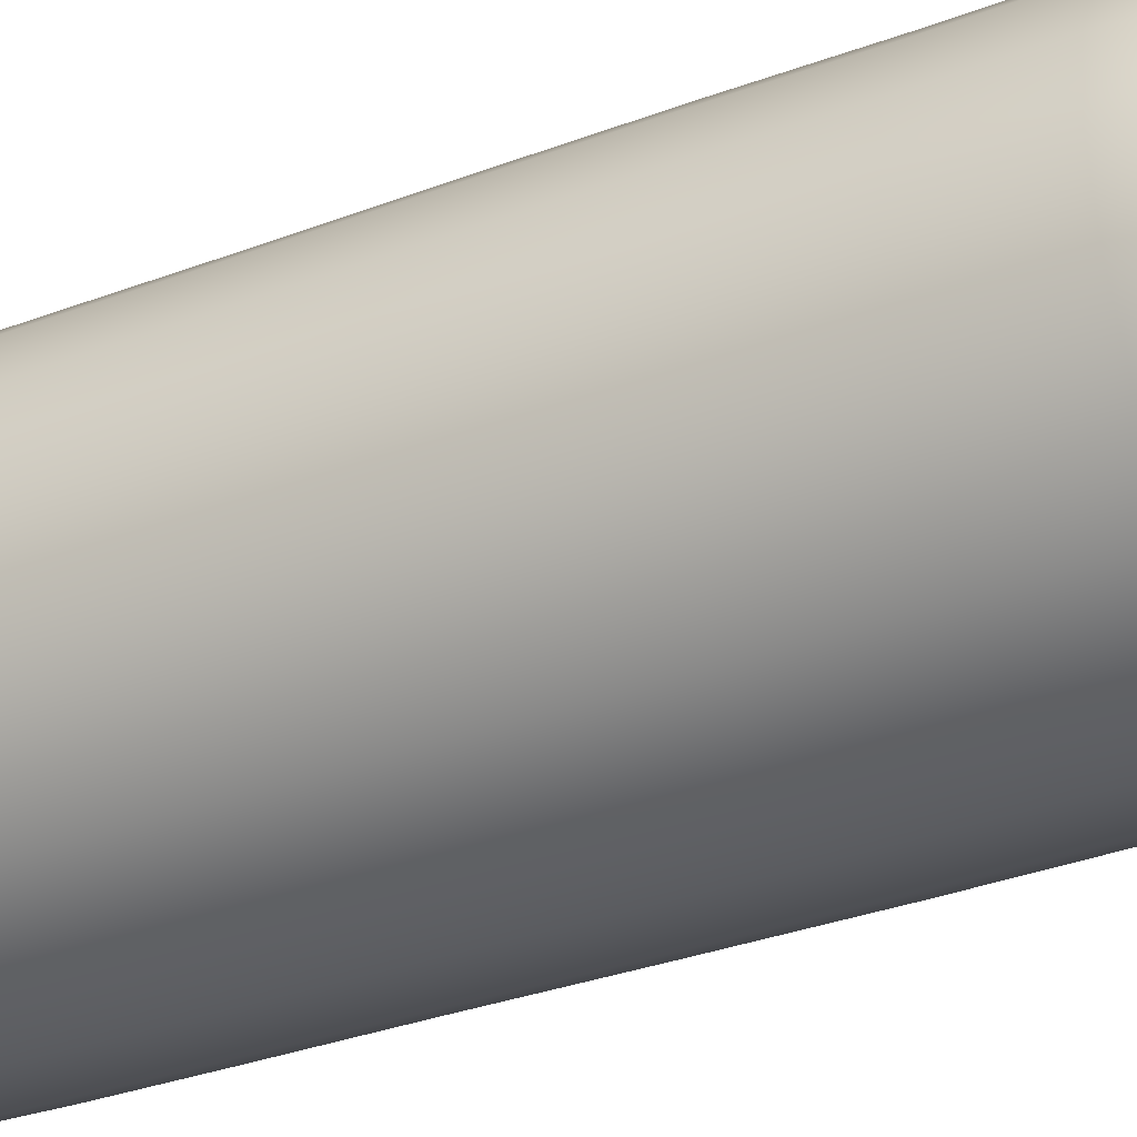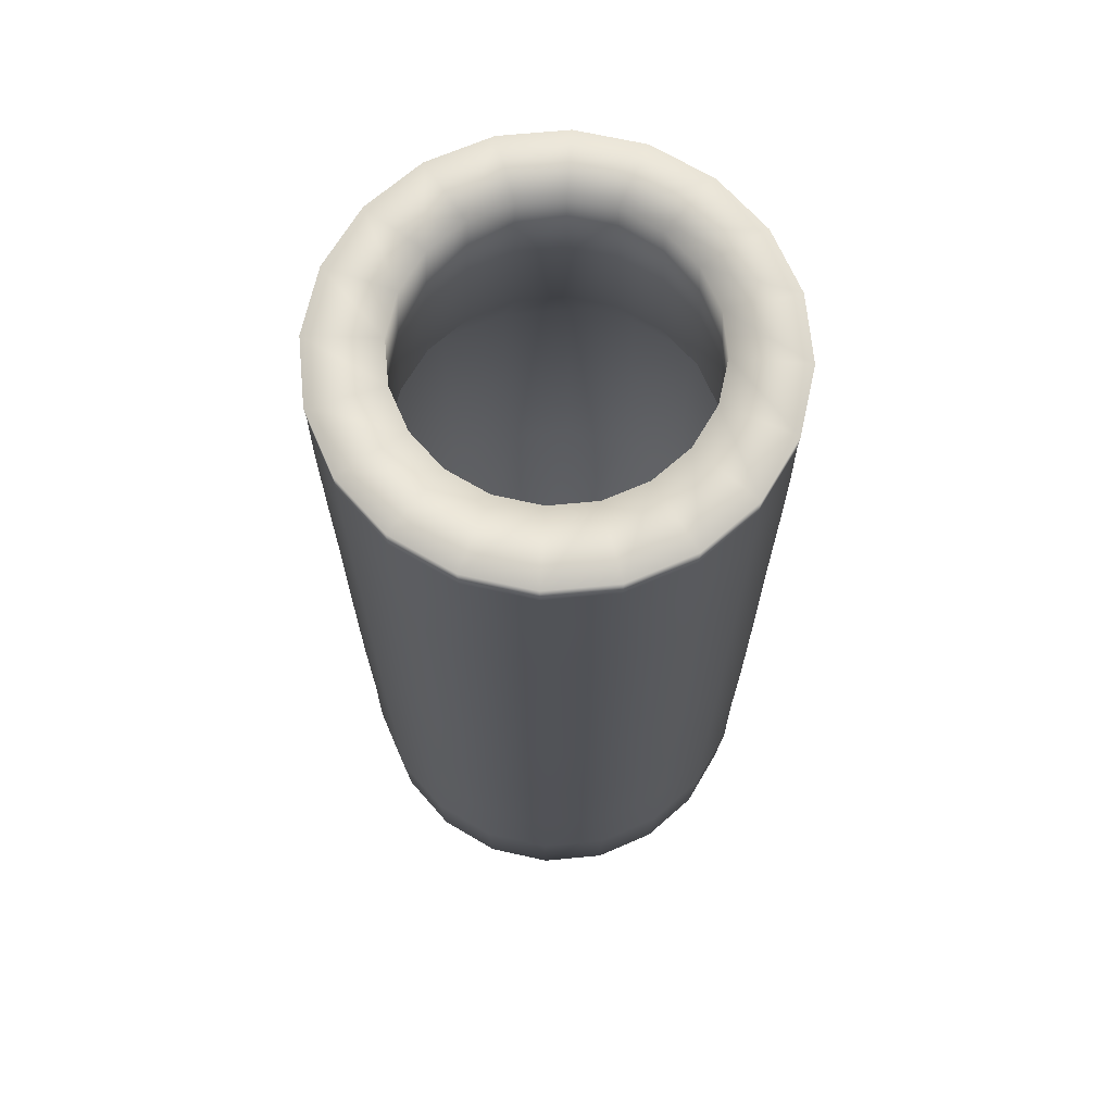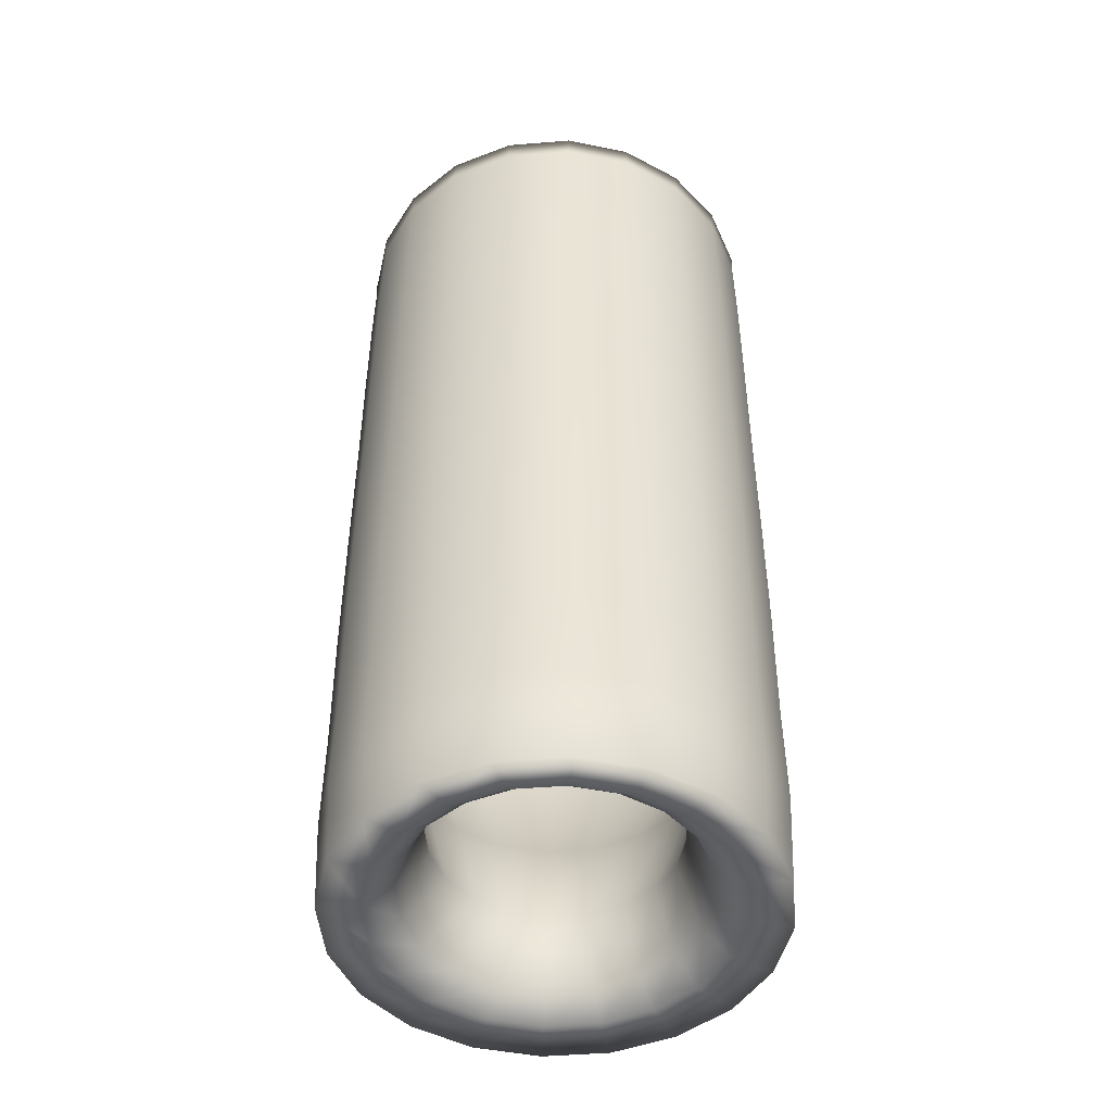
<metadata>
{"format":"obj","ext":"obj","renderer":"f3d","projection":"perspective","resolution":1024,"background":"white","views":[{"elev":-33.7,"azim":-62.8,"up":"+Z"},{"elev":68.3,"azim":75.6,"up":"+Y"},{"elev":-47.6,"azim":-39.8,"up":"+Y"}]}
</metadata>
<code>
g default
v -10.78 5.002 2.362
v -10.83 5.002 2.251
v -10.92 5.002 2.162
v -11.03 5.002 2.105
v -11.16 5.002 2.086
v -11.28 5.002 2.105
v -11.39 5.002 2.162
v -11.48 5.002 2.251
v -11.54 5.002 2.362
v -11.56 5.002 2.486
v -11.54 5.002 2.609
v -11.48 5.002 2.721
v -11.39 5.002 2.809
v -11.28 5.002 2.866
v -11.16 5.002 2.886
v -11.03 5.002 2.866
v -10.92 5.002 2.809
v -10.83 5.002 2.721
v -10.78 5.002 2.609
v -10.76 5.002 2.486
v -10.78 5.269 2.364
v -10.84 5.269 2.254
v -10.92 5.269 2.166
v -11.03 5.269 2.11
v -11.16 5.269 2.091
v -11.28 5.269 2.11
v -11.39 5.269 2.166
v -11.48 5.269 2.254
v -11.53 5.269 2.364
v -11.55 5.269 2.486
v -11.53 5.269 2.608
v -11.48 5.269 2.718
v -11.39 5.269 2.805
v -11.28 5.269 2.861
v -11.16 5.269 2.881
v -11.03 5.269 2.861
v -10.92 5.269 2.805
v -10.84 5.269 2.718
v -10.78 5.269 2.608
v -10.76 5.269 2.486
v -10.88 5.51 2.396
v -10.92 5.51 2.316
v -10.99 5.51 2.252
v -11.07 5.51 2.211
v -11.16 5.51 2.196
v -11.25 5.51 2.211
v -11.33 5.51 2.252
v -11.39 5.51 2.316
v -11.43 5.51 2.396
v -11.45 5.51 2.486
v -11.43 5.51 2.575
v -11.39 5.51 2.656
v -11.33 5.51 2.72
v -11.25 5.51 2.761
v -11.16 5.51 2.775
v -11.07 5.51 2.761
v -10.99 5.51 2.72
v -10.92 5.51 2.656
v -10.88 5.51 2.575
v -10.87 5.51 2.486
v -10.89 5.7 2.4
v -10.93 5.7 2.322
v -10.99 5.7 2.26
v -11.07 5.7 2.221
v -11.16 5.7 2.207
v -11.24 5.7 2.221
v -11.32 5.7 2.26
v -11.38 5.7 2.322
v -11.42 5.7 2.4
v -11.43 5.7 2.486
v -11.42 5.7 2.572
v -11.38 5.7 2.65
v -11.32 5.7 2.711
v -11.24 5.7 2.751
v -11.16 5.7 2.765
v -11.07 5.7 2.751
v -10.99 5.7 2.711
v -10.93 5.7 2.65
v -10.89 5.7 2.572
v -10.88 5.7 2.486
v -10.9 5.873 2.404
v -10.94 5.873 2.33
v -11 5.873 2.271
v -11.07 5.873 2.233
v -11.16 5.873 2.22
v -11.24 5.873 2.233
v -11.31 5.873 2.271
v -11.37 5.873 2.33
v -11.41 5.873 2.404
v -11.42 5.873 2.486
v -11.41 5.873 2.568
v -11.37 5.873 2.642
v -11.31 5.873 2.701
v -11.24 5.873 2.738
v -11.16 5.873 2.751
v -11.07 5.873 2.738
v -11 5.873 2.701
v -10.94 5.873 2.642
v -10.9 5.873 2.568
v -10.89 5.873 2.486
v -10.78 5.865 2.362
v -10.83 5.865 2.251
v -10.92 5.865 2.163
v -11.03 5.865 2.106
v -11.16 5.865 2.086
v -11.28 5.865 2.106
v -11.39 5.865 2.163
v -11.48 5.865 2.251
v -11.54 5.865 2.362
v -11.56 5.865 2.486
v -11.54 5.865 2.609
v -11.48 5.865 2.721
v -11.39 5.865 2.809
v -11.28 5.865 2.866
v -11.16 5.865 2.885
v -11.03 5.865 2.866
v -10.92 5.865 2.809
v -10.83 5.865 2.721
v -10.78 5.865 2.609
v -10.76 5.865 2.486
v -10.78 5.823 2.363
v -10.83 5.823 2.252
v -10.92 5.823 2.163
v -11.03 5.823 2.107
v -11.16 5.823 2.087
v -11.28 5.823 2.107
v -11.39 5.823 2.163
v -11.48 5.823 2.252
v -11.53 5.823 2.363
v -11.55 5.823 2.486
v -11.53 5.823 2.609
v -11.48 5.823 2.72
v -11.39 5.823 2.808
v -11.28 5.823 2.865
v -11.16 5.823 2.884
v -11.03 5.823 2.865
v -10.92 5.823 2.808
v -10.83 5.823 2.72
v -10.78 5.823 2.609
v -10.76 5.823 2.486
v -10.77 5.7 2.362
v -10.83 5.7 2.25
v -10.92 5.7 2.162
v -11.03 5.7 2.105
v -11.16 5.7 2.085
v -11.28 5.7 2.105
v -11.39 5.7 2.162
v -11.48 5.7 2.25
v -11.54 5.7 2.362
v -11.56 5.7 2.486
v -11.54 5.7 2.61
v -11.48 5.7 2.721
v -11.39 5.7 2.81
v -11.28 5.7 2.867
v -11.16 5.7 2.886
v -11.03 5.7 2.867
v -10.92 5.7 2.81
v -10.83 5.7 2.721
v -10.77 5.7 2.61
v -10.76 5.7 2.486
v -10.77 5.51 2.362
v -10.83 5.51 2.25
v -10.92 5.51 2.162
v -11.03 5.51 2.105
v -11.16 5.51 2.085
v -11.28 5.51 2.105
v -11.39 5.51 2.162
v -11.48 5.51 2.25
v -11.54 5.51 2.362
v -11.56 5.51 2.486
v -11.54 5.51 2.61
v -11.48 5.51 2.721
v -11.39 5.51 2.81
v -11.28 5.51 2.867
v -11.16 5.51 2.887
v -11.03 5.51 2.867
v -10.92 5.51 2.81
v -10.83 5.51 2.721
v -10.77 5.51 2.61
v -10.75 5.51 2.486
v -10.78 5.269 2.362
v -10.83 5.269 2.251
v -10.92 5.269 2.162
v -11.03 5.269 2.105
v -11.16 5.269 2.085
v -11.28 5.269 2.105
v -11.39 5.269 2.162
v -11.48 5.269 2.251
v -11.54 5.269 2.362
v -11.56 5.269 2.486
v -11.54 5.269 2.609
v -11.48 5.269 2.721
v -11.39 5.269 2.81
v -11.28 5.269 2.866
v -11.16 5.269 2.886
v -11.03 5.269 2.866
v -10.92 5.269 2.81
v -10.83 5.269 2.721
v -10.78 5.269 2.609
v -10.76 5.269 2.486
v -10.77 5.002 2.362
v -10.83 5.002 2.25
v -10.92 5.002 2.161
v -11.03 5.002 2.104
v -11.16 5.002 2.085
v -11.28 5.002 2.104
v -11.39 5.002 2.161
v -11.48 5.002 2.25
v -11.54 5.002 2.362
v -11.56 5.002 2.486
v -11.54 5.002 2.61
v -11.48 5.002 2.722
v -11.39 5.002 2.81
v -11.28 5.002 2.867
v -11.16 5.002 2.887
v -11.03 5.002 2.867
v -10.92 5.002 2.81
v -10.83 5.002 2.722
v -10.77 5.002 2.61
v -10.75 5.002 2.486
v -10.77 4.736 2.362
v -10.83 4.736 2.25
v -10.92 4.736 2.161
v -11.03 4.736 2.105
v -11.16 4.736 2.085
v -11.28 4.736 2.105
v -11.39 4.736 2.161
v -11.48 4.736 2.25
v -11.54 4.736 2.362
v -11.56 4.736 2.486
v -11.54 4.736 2.61
v -11.48 4.736 2.721
v -11.39 4.736 2.81
v -11.28 4.736 2.867
v -11.16 4.736 2.887
v -11.03 4.736 2.867
v -10.92 4.736 2.81
v -10.83 4.736 2.721
v -10.77 4.736 2.61
v -10.75 4.736 2.486
v -10.78 4.495 2.363
v -10.83 4.495 2.252
v -10.92 4.495 2.163
v -11.03 4.495 2.107
v -11.16 4.495 2.087
v -11.28 4.495 2.107
v -11.39 4.495 2.163
v -11.48 4.495 2.252
v -11.53 4.495 2.363
v -11.55 4.495 2.486
v -11.53 4.495 2.609
v -11.48 4.495 2.72
v -11.39 4.495 2.808
v -11.28 4.495 2.865
v -11.16 4.495 2.884
v -11.03 4.495 2.865
v -10.92 4.495 2.808
v -10.83 4.495 2.72
v -10.78 4.495 2.609
v -10.76 4.495 2.486
v -10.78 4.304 2.362
v -10.83 4.304 2.251
v -10.92 4.304 2.162
v -11.03 4.304 2.106
v -11.16 4.304 2.086
v -11.28 4.304 2.106
v -11.39 4.304 2.162
v -11.48 4.304 2.251
v -11.54 4.304 2.362
v -11.56 4.304 2.486
v -11.54 4.304 2.609
v -11.48 4.304 2.721
v -11.39 4.304 2.809
v -11.28 4.304 2.866
v -11.16 4.304 2.886
v -11.03 4.304 2.866
v -10.92 4.304 2.809
v -10.83 4.304 2.721
v -10.78 4.304 2.609
v -10.76 4.304 2.486
v -10.78 4.13 2.365
v -10.84 4.13 2.256
v -10.93 4.13 2.17
v -11.03 4.13 2.114
v -11.16 4.13 2.095
v -11.28 4.13 2.114
v -11.39 4.13 2.17
v -11.47 4.13 2.256
v -11.53 4.13 2.365
v -11.55 4.13 2.486
v -11.53 4.13 2.606
v -11.47 4.13 2.715
v -11.39 4.13 2.802
v -11.28 4.13 2.857
v -11.16 4.13 2.876
v -11.03 4.13 2.857
v -10.93 4.13 2.802
v -10.84 4.13 2.715
v -10.78 4.13 2.606
v -10.77 4.13 2.486
v -10.86 4.139 2.389
v -10.9 4.139 2.301
v -10.97 4.139 2.232
v -11.06 4.139 2.187
v -11.16 4.139 2.172
v -11.25 4.139 2.187
v -11.34 4.139 2.232
v -11.41 4.139 2.301
v -11.45 4.139 2.389
v -11.47 4.139 2.486
v -11.45 4.139 2.583
v -11.41 4.139 2.671
v -11.34 4.139 2.74
v -11.25 4.139 2.785
v -11.16 4.139 2.8
v -11.06 4.139 2.785
v -10.97 4.139 2.74
v -10.9 4.139 2.671
v -10.86 4.139 2.583
v -10.84 4.139 2.486
v -10.9 4.181 2.404
v -10.94 4.181 2.33
v -11 4.181 2.271
v -11.07 4.181 2.233
v -11.16 4.181 2.22
v -11.24 4.181 2.233
v -11.31 4.181 2.271
v -11.37 4.181 2.33
v -11.41 4.181 2.404
v -11.42 4.181 2.486
v -11.41 4.181 2.568
v -11.37 4.181 2.642
v -11.31 4.181 2.701
v -11.24 4.181 2.738
v -11.16 4.181 2.751
v -11.07 4.181 2.738
v -11 4.181 2.701
v -10.94 4.181 2.642
v -10.9 4.181 2.568
v -10.89 4.181 2.486
v -10.94 4.304 2.417
v -10.98 4.304 2.355
v -11.03 4.304 2.306
v -11.09 4.304 2.275
v -11.16 4.304 2.264
v -11.22 4.304 2.275
v -11.29 4.304 2.306
v -11.34 4.304 2.355
v -11.37 4.304 2.417
v -11.38 4.304 2.486
v -11.37 4.304 2.554
v -11.34 4.304 2.616
v -11.29 4.304 2.665
v -11.22 4.304 2.697
v -11.16 4.304 2.708
v -11.09 4.304 2.697
v -11.03 4.304 2.665
v -10.98 4.304 2.616
v -10.94 4.304 2.554
v -10.93 4.304 2.486
v -10.89 4.495 2.4
v -10.93 4.495 2.323
v -10.99 4.495 2.262
v -11.07 4.495 2.223
v -11.16 4.495 2.21
v -11.24 4.495 2.223
v -11.32 4.495 2.262
v -11.38 4.495 2.323
v -11.42 4.495 2.4
v -11.43 4.495 2.486
v -11.42 4.495 2.571
v -11.38 4.495 2.648
v -11.32 4.495 2.709
v -11.24 4.495 2.748
v -11.16 4.495 2.762
v -11.07 4.495 2.748
v -10.99 4.495 2.709
v -10.93 4.495 2.648
v -10.89 4.495 2.571
v -10.88 4.495 2.486
v -10.78 4.736 2.365
v -10.84 4.736 2.256
v -10.93 4.736 2.169
v -11.03 4.736 2.113
v -11.16 4.736 2.094
v -11.28 4.736 2.113
v -11.39 4.736 2.169
v -11.47 4.736 2.256
v -11.53 4.736 2.365
v -11.55 4.736 2.486
v -11.53 4.736 2.607
v -11.47 4.736 2.716
v -11.39 4.736 2.803
v -11.28 4.736 2.858
v -11.16 4.736 2.877
v -11.03 4.736 2.858
v -10.93 4.736 2.803
v -10.84 4.736 2.716
v -10.78 4.736 2.607
v -10.76 4.736 2.486
g polySurface388 pCylinder16
f 2 1 21 22
f 3 2 22 23
f 4 3 23 24
f 5 4 24 25
f 6 5 25 26
f 7 6 26 27
f 8 7 27 28
f 9 8 28 29
f 10 9 29 30
f 11 10 30 31
f 12 11 31 32
f 13 12 32 33
f 14 13 33 34
f 15 14 34 35
f 16 15 35 36
f 17 16 36 37
f 18 17 37 38
f 19 18 38 39
f 20 19 39 40
f 1 20 40 21
f 22 21 41 42
f 23 22 42 43
f 24 23 43 44
f 25 24 44 45
f 26 25 45 46
f 27 26 46 47
f 28 27 47 48
f 29 28 48 49
f 30 29 49 50
f 31 30 50 51
f 32 31 51 52
f 33 32 52 53
f 34 33 53 54
f 35 34 54 55
f 36 35 55 56
f 37 36 56 57
f 38 37 57 58
f 39 38 58 59
f 40 39 59 60
f 21 40 60 41
f 42 41 61 62
f 43 42 62 63
f 44 43 63 64
f 45 44 64 65
f 46 45 65 66
f 47 46 66 67
f 48 47 67 68
f 49 48 68 69
f 50 49 69 70
f 51 50 70 71
f 52 51 71 72
f 53 52 72 73
f 54 53 73 74
f 55 54 74 75
f 56 55 75 76
f 57 56 76 77
f 58 57 77 78
f 59 58 78 79
f 60 59 79 80
f 41 60 80 61
f 62 61 81 82
f 63 62 82 83
f 64 63 83 84
f 65 64 84 85
f 66 65 85 86
f 67 66 86 87
f 68 67 87 88
f 69 68 88 89
f 70 69 89 90
f 71 70 90 91
f 72 71 91 92
f 73 72 92 93
f 74 73 93 94
f 75 74 94 95
f 76 75 95 96
f 77 76 96 97
f 78 77 97 98
f 79 78 98 99
f 80 79 99 100
f 61 80 100 81
f 82 81 101 102
f 83 82 102 103
f 84 83 103 104
f 85 84 104 105
f 86 85 105 106
f 87 86 106 107
f 88 87 107 108
f 89 88 108 109
f 90 89 109 110
f 91 90 110 111
f 92 91 111 112
f 93 92 112 113
f 94 93 113 114
f 95 94 114 115
f 96 95 115 116
f 97 96 116 117
f 98 97 117 118
f 99 98 118 119
f 100 99 119 120
f 81 100 120 101
f 102 101 121 122
f 103 102 122 123
f 104 103 123 124
f 105 104 124 125
f 106 105 125 126
f 107 106 126 127
f 108 107 127 128
f 109 108 128 129
f 110 109 129 130
f 111 110 130 131
f 112 111 131 132
f 113 112 132 133
f 114 113 133 134
f 115 114 134 135
f 116 115 135 136
f 117 116 136 137
f 118 117 137 138
f 119 118 138 139
f 120 119 139 140
f 101 120 140 121
f 122 121 141 142
f 123 122 142 143
f 124 123 143 144
f 125 124 144 145
f 126 125 145 146
f 127 126 146 147
f 128 127 147 148
f 129 128 148 149
f 130 129 149 150
f 131 130 150 151
f 132 131 151 152
f 133 132 152 153
f 134 133 153 154
f 135 134 154 155
f 136 135 155 156
f 137 136 156 157
f 138 137 157 158
f 139 138 158 159
f 140 139 159 160
f 121 140 160 141
f 142 141 161 162
f 143 142 162 163
f 144 143 163 164
f 145 144 164 165
f 146 145 165 166
f 147 146 166 167
f 148 147 167 168
f 149 148 168 169
f 150 149 169 170
f 151 150 170 171
f 152 151 171 172
f 153 152 172 173
f 154 153 173 174
f 155 154 174 175
f 156 155 175 176
f 157 156 176 177
f 158 157 177 178
f 159 158 178 179
f 160 159 179 180
f 141 160 180 161
f 162 161 181 182
f 163 162 182 183
f 164 163 183 184
f 165 164 184 185
f 166 165 185 186
f 167 166 186 187
f 168 167 187 188
f 169 168 188 189
f 170 169 189 190
f 171 170 190 191
f 172 171 191 192
f 173 172 192 193
f 174 173 193 194
f 175 174 194 195
f 176 175 195 196
f 177 176 196 197
f 178 177 197 198
f 179 178 198 199
f 180 179 199 200
f 161 180 200 181
f 182 181 201 202
f 183 182 202 203
f 184 183 203 204
f 185 184 204 205
f 186 185 205 206
f 187 186 206 207
f 188 187 207 208
f 189 188 208 209
f 190 189 209 210
f 191 190 210 211
f 192 191 211 212
f 193 192 212 213
f 194 193 213 214
f 195 194 214 215
f 196 195 215 216
f 197 196 216 217
f 198 197 217 218
f 199 198 218 219
f 200 199 219 220
f 181 200 220 201
f 202 201 221 222
f 203 202 222 223
f 204 203 223 224
f 205 204 224 225
f 206 205 225 226
f 207 206 226 227
f 208 207 227 228
f 209 208 228 229
f 210 209 229 230
f 211 210 230 231
f 212 211 231 232
f 213 212 232 233
f 214 213 233 234
f 215 214 234 235
f 216 215 235 236
f 217 216 236 237
f 218 217 237 238
f 219 218 238 239
f 220 219 239 240
f 201 220 240 221
f 222 221 241 242
f 223 222 242 243
f 224 223 243 244
f 225 224 244 245
f 226 225 245 246
f 227 226 246 247
f 228 227 247 248
f 229 228 248 249
f 230 229 249 250
f 231 230 250 251
f 232 231 251 252
f 233 232 252 253
f 234 233 253 254
f 235 234 254 255
f 236 235 255 256
f 237 236 256 257
f 238 237 257 258
f 239 238 258 259
f 240 239 259 260
f 221 240 260 241
f 242 241 261 262
f 243 242 262 263
f 244 243 263 264
f 245 244 264 265
f 246 245 265 266
f 247 246 266 267
f 248 247 267 268
f 249 248 268 269
f 250 249 269 270
f 251 250 270 271
f 252 251 271 272
f 253 252 272 273
f 254 253 273 274
f 255 254 274 275
f 256 255 275 276
f 257 256 276 277
f 258 257 277 278
f 259 258 278 279
f 260 259 279 280
f 241 260 280 261
f 262 261 281 282
f 263 262 282 283
f 264 263 283 284
f 265 264 284 285
f 266 265 285 286
f 267 266 286 287
f 268 267 287 288
f 269 268 288 289
f 270 269 289 290
f 271 270 290 291
f 272 271 291 292
f 273 272 292 293
f 274 273 293 294
f 275 274 294 295
f 276 275 295 296
f 277 276 296 297
f 278 277 297 298
f 279 278 298 299
f 280 279 299 300
f 261 280 300 281
f 282 281 301 302
f 283 282 302 303
f 284 283 303 304
f 285 284 304 305
f 286 285 305 306
f 287 286 306 307
f 288 287 307 308
f 289 288 308 309
f 290 289 309 310
f 291 290 310 311
f 292 291 311 312
f 293 292 312 313
f 294 293 313 314
f 295 294 314 315
f 296 295 315 316
f 297 296 316 317
f 298 297 317 318
f 299 298 318 319
f 300 299 319 320
f 281 300 320 301
f 302 301 321 322
f 303 302 322 323
f 304 303 323 324
f 305 304 324 325
f 306 305 325 326
f 307 306 326 327
f 308 307 327 328
f 309 308 328 329
f 310 309 329 330
f 311 310 330 331
f 312 311 331 332
f 313 312 332 333
f 314 313 333 334
f 315 314 334 335
f 316 315 335 336
f 317 316 336 337
f 318 317 337 338
f 319 318 338 339
f 320 319 339 340
f 301 320 340 321
f 322 321 341 342
f 323 322 342 343
f 324 323 343 344
f 325 324 344 345
f 326 325 345 346
f 327 326 346 347
f 328 327 347 348
f 329 328 348 349
f 330 329 349 350
f 331 330 350 351
f 332 331 351 352
f 333 332 352 353
f 334 333 353 354
f 335 334 354 355
f 336 335 355 356
f 337 336 356 357
f 338 337 357 358
f 339 338 358 359
f 340 339 359 360
f 321 340 360 341
f 342 341 361 362
f 343 342 362 363
f 344 343 363 364
f 345 344 364 365
f 346 345 365 366
f 347 346 366 367
f 348 347 367 368
f 349 348 368 369
f 350 349 369 370
f 351 350 370 371
f 352 351 371 372
f 353 352 372 373
f 354 353 373 374
f 355 354 374 375
f 356 355 375 376
f 357 356 376 377
f 358 357 377 378
f 359 358 378 379
f 360 359 379 380
f 341 360 380 361
f 362 361 381 382
f 363 362 382 383
f 364 363 383 384
f 365 364 384 385
f 366 365 385 386
f 367 366 386 387
f 368 367 387 388
f 369 368 388 389
f 370 369 389 390
f 371 370 390 391
f 372 371 391 392
f 373 372 392 393
f 374 373 393 394
f 375 374 394 395
f 376 375 395 396
f 377 376 396 397
f 378 377 397 398
f 379 378 398 399
f 380 379 399 400
f 361 380 400 381
f 382 381 1 2
f 383 382 2 3
f 384 383 3 4
f 385 384 4 5
f 386 385 5 6
f 387 386 6 7
f 388 387 7 8
f 389 388 8 9
f 390 389 9 10
f 391 390 10 11
f 392 391 11 12
f 393 392 12 13
f 394 393 13 14
f 395 394 14 15
f 396 395 15 16
f 397 396 16 17
f 398 397 17 18
f 399 398 18 19
f 400 399 19 20
f 381 400 20 1

</code>
